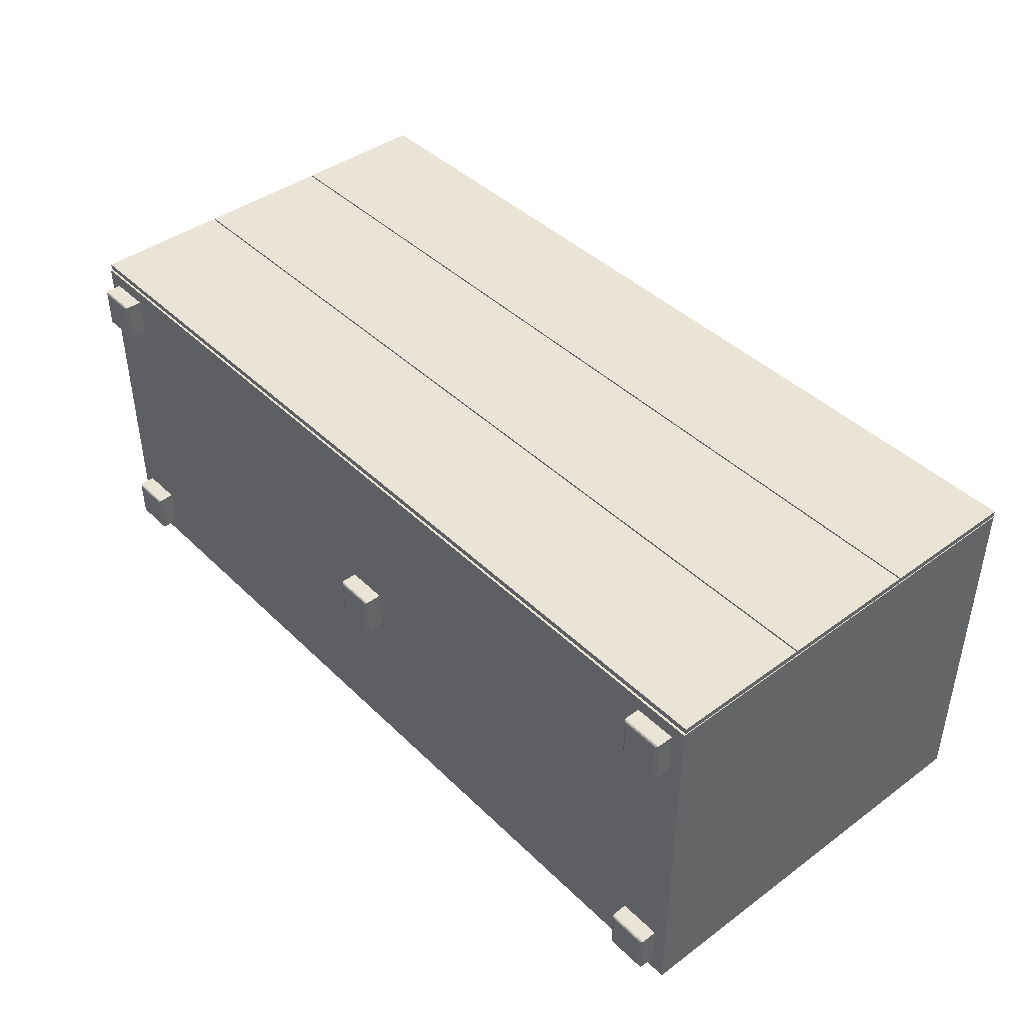
<metadata>
{"format":"obj","ext":"obj","renderer":"f3d","projection":"perspective","resolution":1024,"background":"white","views":[{"elev":42.5,"azim":48.9,"up":"+Z"}]}
</metadata>
<code>
v  650 624.1 -261
v  -650 617.1 -261
v  -650 624.1 -261
v  -650 617.1 -261
v  650 624.1 -261
v  -643 617.1 -261
v  -643 617.1 -261
v  650 624.1 -261
v  -625 599.1 -261
v  -625 599.1 -261
v  650 624.1 -261
v  625 599.1 -261
v  643 617.1 -261
v  650 624.1 -261
v  650 617.1 -261
v  -643 617.1 251
v  -650 624.1 251
v  -650 617.1 251
v  -650 624.1 251
v  -643 617.1 251
v  650 624.1 251
v  650 624.1 251
v  -643 617.1 251
v  -625 599.1 251
v  650 624.1 251
v  -625 599.1 251
v  643 617.1 251
v  650 624.1 251
v  643 617.1 251
v  650 617.1 251
v  643 617.1 251
v  -625 599.1 251
v  625 599.1 251
v  -650 624.1 -261
v  -650 617.1 -261
v  -650 624.1 251
v  -650 617.1 -261
v  -650 617.1 251
v  -650 624.1 251
v  -650 617.1 -261
v  -643 617.1 -261
v  -650 617.1 251
v  -643 617.1 -261
v  -643 617.1 251
v  -650 617.1 251
v  -643 617.1 -261
v  -625 599.1 -261
v  -643 617.1 251
v  -625 599.1 -261
v  -625 599.1 251
v  -643 617.1 251
v  -625 599.1 -261
v  625 599.1 -261
v  -625 599.1 251
v  625 599.1 -261
v  625 599.1 251
v  -625 599.1 251
v  625 599.1 -261
v  643 617.1 -261
v  625 599.1 251
v  643 617.1 -261
v  643 617.1 251
v  625 599.1 251
v  643 617.1 -261
v  650 617.1 -261
v  643 617.1 251
v  650 617.1 -261
v  650 617.1 251
v  643 617.1 251
v  650 617.1 -261
v  650 624.1 -261
v  650 617.1 251
v  650 624.1 -261
v  650 624.1 251
v  650 617.1 251
v  650 624.1 -261
v  -650 624.1 -261
v  650 624.1 251
v  -650 624.1 -261
v  -650 624.1 251
v  650 624.1 251
v  -643 617.1 -261
v  -650 24.12 -261
v  -650 617.1 -261
v  -650 24.12 -261
v  -643 617.1 -261
v  -625 24.12 -261
v  -625 24.12 -261
v  -643 617.1 -261
v  -625 599.1 -261
v  -650 24.12 251
v  -643 617.1 251
v  -650 617.1 251
v  -643 617.1 251
v  -650 24.12 251
v  -625 24.12 251
v  -643 617.1 251
v  -625 24.12 251
v  -625 599.1 251
v  -650 617.1 -261
v  -650 617.1 251
v  -643 617.1 -261
v  -650 617.1 251
v  -643 617.1 251
v  -643 617.1 -261
v  -643 617.1 -261
v  -643 617.1 251
v  -625 599.1 -261
v  -643 617.1 251
v  -625 599.1 251
v  -625 599.1 -261
v  -625 599.1 -261
v  -625 599.1 251
v  -625 24.12 -261
v  -625 599.1 251
v  -625 24.12 251
v  -625 24.12 -261
v  -625 24.12 -261
v  -625 24.12 251
v  -650 24.12 -261
v  -625 24.12 251
v  -650 24.12 251
v  -650 24.12 -261
v  -650 24.12 -261
v  -650 24.12 251
v  -650 617.1 -261
v  -650 24.12 251
v  -650 617.1 251
v  -650 617.1 -261
v  643 617.1 -261
v  625 24.12 -261
v  625 599.1 -261
v  625 24.12 -261
v  643 617.1 -261
v  650 24.12 -261
v  650 24.12 -261
v  643 617.1 -261
v  650 617.1 -261
v  650 24.12 251
v  625 599.1 251
v  625 24.12 251
v  625 599.1 251
v  650 24.12 251
v  643 617.1 251
v  643 617.1 251
v  650 24.12 251
v  650 617.1 251
v  650 617.1 -261
v  643 617.1 -261
v  650 617.1 251
v  643 617.1 -261
v  643 617.1 251
v  650 617.1 251
v  643 617.1 -261
v  625 599.1 -261
v  643 617.1 251
v  625 599.1 -261
v  625 599.1 251
v  643 617.1 251
v  625 599.1 -261
v  625 24.12 -261
v  625 599.1 251
v  625 24.12 -261
v  625 24.12 251
v  625 599.1 251
v  625 24.12 -261
v  650 24.12 -261
v  625 24.12 251
v  650 24.12 -261
v  650 24.12 251
v  625 24.12 251
v  650 24.12 -261
v  650 617.1 -261
v  650 24.12 251
v  650 617.1 -261
v  650 617.1 251
v  650 24.12 251
v  -625 24.12 251
v  -625 24.12 -261
v  625 24.12 251
v  -625 24.12 -261
v  625 24.12 -261
v  625 24.12 251
v  -625 49.12 251
v  625 49.12 251
v  -625 49.12 -261
v  625 49.12 251
v  625 49.12 -261
v  -625 49.12 -261
v  625 24.12 251
v  625 24.12 -261
v  625 49.12 251
v  625 24.12 -261
v  625 49.12 -261
v  625 49.12 251
v  -625 24.12 251
v  625 24.12 251
v  -625 49.12 251
v  625 24.12 251
v  625 49.12 251
v  -625 49.12 251
v  -625 24.12 251
v  -625 49.12 251
v  -625 24.12 -261
v  -625 49.12 251
v  -625 49.12 -261
v  -625 24.12 -261
v  -625 24.12 -261
v  -625 49.12 -261
v  625 24.12 -261
v  -625 49.12 -261
v  625 49.12 -261
v  625 24.12 -261
v  -625 49.12 -249
v  -625 49.12 -240
v  -625 599.1 -249
v  -625 49.12 -240
v  -625 599.1 -240
v  -625 599.1 -249
v  -625 599.1 -249
v  -625 599.1 -240
v  625 599.1 -249
v  -625 599.1 -240
v  625 599.1 -240
v  625 599.1 -249
v  -625 49.12 -249
v  -625 599.1 -249
v  625 49.12 -249
v  -625 599.1 -249
v  625 599.1 -249
v  625 49.12 -249
v  -625 49.12 -240
v  625 49.12 -240
v  -625 599.1 -240
v  625 49.12 -240
v  625 599.1 -240
v  -625 599.1 -240
v  -625 49.12 -249
v  625 49.12 -249
v  -625 49.12 -240
v  625 49.12 -249
v  625 49.12 -240
v  -625 49.12 -240
v  625 49.12 -249
v  625 599.1 -249
v  625 49.12 -240
v  625 599.1 -249
v  625 599.1 -240
v  625 49.12 -240
v  -630 24.12 -241
v  -630 24.12 -181
v  -570 24.12 -241
v  -630 24.12 -181
v  -570 24.12 -181
v  -570 24.12 -241
v  -630 24.12 -241
v  -570 24.12 -241
v  -630 3.116 -241
v  -570 24.12 -241
v  -570 3.116 -241
v  -630 3.116 -241
v  -570 24.12 -241
v  -570 24.12 -181
v  -570 3.116 -241
v  -570 24.12 -181
v  -570 3.116 -181
v  -570 3.116 -241
v  -574 -0.8838 -237
v  -572 -0.3479 -239
v  -574 -0.8838 -185
v  -572 -0.3479 -239
v  -572 -0.3479 -183
v  -574 -0.8838 -185
v  -572 -0.3479 -239
v  -570.5 1.116 -240.5
v  -572 -0.3479 -183
v  -570.5 1.116 -240.5
v  -570.5 1.116 -181.5
v  -572 -0.3479 -183
v  -570.5 1.116 -240.5
v  -570 3.116 -241
v  -570.5 1.116 -181.5
v  -570 3.116 -241
v  -570 3.116 -181
v  -570.5 1.116 -181.5
v  -630 24.12 -181
v  -630 3.116 -181
v  -570 24.12 -181
v  -630 3.116 -181
v  -570 3.116 -181
v  -570 24.12 -181
v  -570.5 1.116 -181.5
v  -570 3.116 -181
v  -629.5 1.116 -181.5
v  -570 3.116 -181
v  -630 3.116 -181
v  -629.5 1.116 -181.5
v  -572 -0.3479 -183
v  -570.5 1.116 -181.5
v  -628 -0.3479 -183
v  -570.5 1.116 -181.5
v  -629.5 1.116 -181.5
v  -628 -0.3479 -183
v  -574 -0.8838 -185
v  -572 -0.3479 -183
v  -626 -0.8838 -185
v  -572 -0.3479 -183
v  -628 -0.3479 -183
v  -626 -0.8838 -185
v  -630 24.12 -241
v  -630 3.116 -241
v  -630 24.12 -181
v  -630 3.116 -241
v  -630 3.116 -181
v  -630 24.12 -181
v  -630 3.116 -181
v  -630 3.116 -241
v  -629.5 1.116 -240.5
v  -629.5 1.116 -181.5
v  -630 3.116 -181
v  -629.5 1.116 -240.5
v  -626 -0.8838 -237
v  -574 -0.8838 -237
v  -626 -0.8838 -185
v  -574 -0.8838 -237
v  -574 -0.8838 -185
v  -626 -0.8838 -185
v  -628 -0.3479 -239
v  -572 -0.3479 -239
v  -626 -0.8838 -237
v  -572 -0.3479 -239
v  -574 -0.8838 -237
v  -626 -0.8838 -237
v  -629.5 1.116 -240.5
v  -570.5 1.116 -240.5
v  -628 -0.3479 -239
v  -570.5 1.116 -240.5
v  -572 -0.3479 -239
v  -628 -0.3479 -239
v  -630 3.116 -241
v  -570 3.116 -241
v  -629.5 1.116 -240.5
v  -570 3.116 -241
v  -570.5 1.116 -240.5
v  -629.5 1.116 -240.5
v  -626 -0.8838 -185
v  -628 -0.3479 -183
v  -626 -0.8838 -237
v  -628 -0.3479 -183
v  -628 -0.3479 -239
v  -626 -0.8838 -237
v  -628 -0.3479 -183
v  -629.5 1.116 -181.5
v  -628 -0.3479 -239
v  -629.5 1.116 -181.5
v  -629.5 1.116 -240.5
v  -628 -0.3479 -239
v  630 24.12 -241
v  570 24.12 -241
v  630 24.12 -181
v  570 24.12 -241
v  570 24.12 -181
v  630 24.12 -181
v  630 24.12 -241
v  630 3.116 -241
v  570 24.12 -241
v  630 3.116 -241
v  570 3.116 -241
v  570 24.12 -241
v  570 24.12 -241
v  570 3.116 -241
v  570 24.12 -181
v  570 3.116 -241
v  570 3.116 -181
v  570 24.12 -181
v  570.5 1.116 -240.5
v  570.5 1.116 -181.5
v  570 3.116 -241
v  570.5 1.116 -181.5
v  570 3.116 -181
v  570 3.116 -241
v  574 -0.8838 -237
v  574 -0.8838 -185
v  572 -0.3479 -239
v  574 -0.8838 -185
v  572 -0.3479 -183
v  572 -0.3479 -239
v  572 -0.3479 -239
v  572 -0.3479 -183
v  570.5 1.116 -240.5
v  572 -0.3479 -183
v  570.5 1.116 -181.5
v  570.5 1.116 -240.5
v  630 24.12 -181
v  570 24.12 -181
v  630 3.116 -181
v  570 24.12 -181
v  570 3.116 -181
v  630 3.116 -181
v  570.5 1.116 -181.5
v  629.5 1.116 -181.5
v  570 3.116 -181
v  629.5 1.116 -181.5
v  630 3.116 -181
v  570 3.116 -181
v  572 -0.3479 -183
v  628 -0.3479 -183
v  570.5 1.116 -181.5
v  628 -0.3479 -183
v  629.5 1.116 -181.5
v  570.5 1.116 -181.5
v  574 -0.8838 -185
v  626 -0.8838 -185
v  572 -0.3479 -183
v  626 -0.8838 -185
v  628 -0.3479 -183
v  572 -0.3479 -183
v  630 24.12 -241
v  630 24.12 -181
v  630 3.116 -241
v  630 24.12 -181
v  630 3.116 -181
v  630 3.116 -241
v  629.5 1.116 -240.5
v  630 3.116 -241
v  630 3.116 -181
v  629.5 1.116 -181.5
v  629.5 1.116 -240.5
v  630 3.116 -181
v  626 -0.8838 -237
v  626 -0.8838 -185
v  574 -0.8838 -237
v  626 -0.8838 -185
v  574 -0.8838 -185
v  574 -0.8838 -237
v  628 -0.3479 -239
v  626 -0.8838 -237
v  572 -0.3479 -239
v  626 -0.8838 -237
v  574 -0.8838 -237
v  572 -0.3479 -239
v  629.5 1.116 -240.5
v  628 -0.3479 -239
v  570.5 1.116 -240.5
v  628 -0.3479 -239
v  572 -0.3479 -239
v  570.5 1.116 -240.5
v  630 3.116 -241
v  629.5 1.116 -240.5
v  570 3.116 -241
v  629.5 1.116 -240.5
v  570.5 1.116 -240.5
v  570 3.116 -241
v  626 -0.8838 -185
v  626 -0.8838 -237
v  628 -0.3479 -183
v  626 -0.8838 -237
v  628 -0.3479 -239
v  628 -0.3479 -183
v  628 -0.3479 -183
v  628 -0.3479 -239
v  629.5 1.116 -181.5
v  628 -0.3479 -239
v  629.5 1.116 -240.5
v  629.5 1.116 -181.5
v  -30 24.12 -35
v  -30 24.12 25
v  30 24.12 -35
v  -30 24.12 25
v  30 24.12 25
v  30 24.12 -35
v  -30 24.12 -35
v  30 24.12 -35
v  -30 3.116 -35
v  30 24.12 -35
v  30 3.116 -35
v  -30 3.116 -35
v  30 24.12 -35
v  30 24.12 25
v  30 3.116 -35
v  30 24.12 25
v  30 3.116 25
v  30 3.116 -35
v  29.46 1.116 -34.46
v  30 3.116 -35
v  29.46 1.116 24.46
v  30 3.116 -35
v  30 3.116 25
v  29.46 1.116 24.46
v  26 -0.8838 -31
v  28 -0.3479 -33
v  26 -0.8838 21
v  28 -0.3479 -33
v  28 -0.3479 23
v  26 -0.8838 21
v  28 -0.3479 -33
v  29.46 1.116 -34.46
v  28 -0.3479 23
v  29.46 1.116 -34.46
v  29.46 1.116 24.46
v  28 -0.3479 23
v  -30 24.12 25
v  -30 3.116 25
v  30 24.12 25
v  -30 3.116 25
v  30 3.116 25
v  30 24.12 25
v  30 3.116 25
v  -30 3.116 25
v  -29.46 1.116 24.46
v  29.46 1.116 24.46
v  30 3.116 25
v  -29.46 1.116 24.46
v  28 -0.3479 23
v  29.46 1.116 24.46
v  -28 -0.3479 23
v  29.46 1.116 24.46
v  -29.46 1.116 24.46
v  -28 -0.3479 23
v  26 -0.8838 21
v  28 -0.3479 23
v  -26 -0.8838 21
v  28 -0.3479 23
v  -28 -0.3479 23
v  -26 -0.8838 21
v  -30 24.12 -35
v  -30 3.116 -35
v  -30 24.12 25
v  -30 3.116 -35
v  -30 3.116 25
v  -30 24.12 25
v  -30 3.116 25
v  -30 3.116 -35
v  -29.46 1.116 -34.46
v  -29.46 1.116 24.46
v  -30 3.116 25
v  -29.46 1.116 -34.46
v  -26 -0.8838 -31
v  26 -0.8838 -31
v  -26 -0.8838 21
v  26 -0.8838 -31
v  26 -0.8838 21
v  -26 -0.8838 21
v  -28 -0.3479 -33
v  28 -0.3479 -33
v  -26 -0.8838 -31
v  28 -0.3479 -33
v  26 -0.8838 -31
v  -26 -0.8838 -31
v  -29.46 1.116 -34.46
v  29.46 1.116 -34.46
v  -28 -0.3479 -33
v  29.46 1.116 -34.46
v  28 -0.3479 -33
v  -28 -0.3479 -33
v  -30 3.116 -35
v  30 3.116 -35
v  -29.46 1.116 -34.46
v  30 3.116 -35
v  29.46 1.116 -34.46
v  -29.46 1.116 -34.46
v  -26 -0.8838 21
v  -28 -0.3479 23
v  -26 -0.8838 -31
v  -28 -0.3479 23
v  -28 -0.3479 -33
v  -26 -0.8838 -31
v  -28 -0.3479 23
v  -29.46 1.116 24.46
v  -28 -0.3479 -33
v  -29.46 1.116 24.46
v  -29.46 1.116 -34.46
v  -28 -0.3479 -33
v  -630 24.12 231
v  -570 24.12 231
v  -630 24.12 171
v  -570 24.12 231
v  -570 24.12 171
v  -630 24.12 171
v  -630 24.12 231
v  -630 3.116 231
v  -570 24.12 231
v  -630 3.116 231
v  -570 3.116 231
v  -570 24.12 231
v  -630 3.116 231
v  -629.5 1.116 230.5
v  -570 3.116 231
v  -629.5 1.116 230.5
v  -570.5 1.116 230.5
v  -570 3.116 231
v  -570 24.12 231
v  -570 3.116 231
v  -570 24.12 171
v  -570 3.116 231
v  -570 3.116 171
v  -570 24.12 171
v  -574 -0.8838 227
v  -574 -0.8838 175
v  -572 -0.3479 229
v  -574 -0.8838 175
v  -572 -0.3479 173
v  -572 -0.3479 229
v  -572 -0.3479 229
v  -572 -0.3479 173
v  -570.5 1.116 230.5
v  -572 -0.3479 173
v  -570.5 1.116 171.5
v  -570.5 1.116 230.5
v  -570.5 1.116 230.5
v  -570.5 1.116 171.5
v  -570 3.116 231
v  -570.5 1.116 171.5
v  -570 3.116 171
v  -570 3.116 231
v  -630 24.12 171
v  -570 24.12 171
v  -630 3.116 171
v  -570 24.12 171
v  -570 3.116 171
v  -630 3.116 171
v  -629.5 1.116 171.5
v  -630 3.116 171
v  -570 3.116 171
v  -570.5 1.116 171.5
v  -629.5 1.116 171.5
v  -570 3.116 171
v  -572 -0.3479 173
v  -628 -0.3479 173
v  -570.5 1.116 171.5
v  -628 -0.3479 173
v  -629.5 1.116 171.5
v  -570.5 1.116 171.5
v  -574 -0.8838 175
v  -626 -0.8838 175
v  -572 -0.3479 173
v  -626 -0.8838 175
v  -628 -0.3479 173
v  -572 -0.3479 173
v  -630 24.12 231
v  -630 24.12 171
v  -630 3.116 231
v  -630 24.12 171
v  -630 3.116 171
v  -630 3.116 231
v  -629.5 1.116 230.5
v  -630 3.116 231
v  -630 3.116 171
v  -629.5 1.116 171.5
v  -629.5 1.116 230.5
v  -630 3.116 171
v  -626 -0.8838 227
v  -626 -0.8838 175
v  -574 -0.8838 227
v  -626 -0.8838 175
v  -574 -0.8838 175
v  -574 -0.8838 227
v  -628 -0.3479 229
v  -626 -0.8838 227
v  -572 -0.3479 229
v  -626 -0.8838 227
v  -574 -0.8838 227
v  -572 -0.3479 229
v  -629.5 1.116 230.5
v  -628 -0.3479 229
v  -570.5 1.116 230.5
v  -628 -0.3479 229
v  -572 -0.3479 229
v  -570.5 1.116 230.5
v  -626 -0.8838 175
v  -626 -0.8838 227
v  -628 -0.3479 173
v  -626 -0.8838 227
v  -628 -0.3479 229
v  -628 -0.3479 173
v  -628 -0.3479 173
v  -628 -0.3479 229
v  -629.5 1.116 171.5
v  -628 -0.3479 229
v  -629.5 1.116 230.5
v  -629.5 1.116 171.5
v  630 24.12 231
v  630 24.12 171
v  570 24.12 231
v  630 24.12 171
v  570 24.12 171
v  570 24.12 231
v  630 24.12 231
v  570 24.12 231
v  630 3.116 231
v  570 24.12 231
v  570 3.116 231
v  630 3.116 231
v  630 3.116 231
v  570 3.116 231
v  629.5 1.116 230.5
v  570 3.116 231
v  570.5 1.116 230.5
v  629.5 1.116 230.5
v  570 24.12 231
v  570 24.12 171
v  570 3.116 231
v  570 24.12 171
v  570 3.116 171
v  570 3.116 231
v  570.5 1.116 230.5
v  570 3.116 231
v  570.5 1.116 171.5
v  570 3.116 231
v  570 3.116 171
v  570.5 1.116 171.5
v  574 -0.8838 227
v  572 -0.3479 229
v  574 -0.8838 175
v  572 -0.3479 229
v  572 -0.3479 173
v  574 -0.8838 175
v  572 -0.3479 229
v  570.5 1.116 230.5
v  572 -0.3479 173
v  570.5 1.116 230.5
v  570.5 1.116 171.5
v  572 -0.3479 173
v  630 24.12 171
v  630 3.116 171
v  570 24.12 171
v  630 3.116 171
v  570 3.116 171
v  570 24.12 171
v  570 3.116 171
v  630 3.116 171
v  629.5 1.116 171.5
v  570.5 1.116 171.5
v  570 3.116 171
v  629.5 1.116 171.5
v  572 -0.3479 173
v  570.5 1.116 171.5
v  628 -0.3479 173
v  570.5 1.116 171.5
v  629.5 1.116 171.5
v  628 -0.3479 173
v  574 -0.8838 175
v  572 -0.3479 173
v  626 -0.8838 175
v  572 -0.3479 173
v  628 -0.3479 173
v  626 -0.8838 175
v  630 24.12 231
v  630 3.116 231
v  630 24.12 171
v  630 3.116 231
v  630 3.116 171
v  630 24.12 171
v  630 3.116 171
v  630 3.116 231
v  629.5 1.116 230.5
v  629.5 1.116 171.5
v  630 3.116 171
v  629.5 1.116 230.5
v  626 -0.8838 227
v  574 -0.8838 227
v  626 -0.8838 175
v  574 -0.8838 227
v  574 -0.8838 175
v  626 -0.8838 175
v  628 -0.3479 229
v  572 -0.3479 229
v  626 -0.8838 227
v  572 -0.3479 229
v  574 -0.8838 227
v  626 -0.8838 227
v  629.5 1.116 230.5
v  570.5 1.116 230.5
v  628 -0.3479 229
v  570.5 1.116 230.5
v  572 -0.3479 229
v  628 -0.3479 229
v  626 -0.8838 175
v  628 -0.3479 173
v  626 -0.8838 227
v  628 -0.3479 173
v  628 -0.3479 229
v  626 -0.8838 227
v  628 -0.3479 173
v  629.5 1.116 171.5
v  628 -0.3479 229
v  629.5 1.116 171.5
v  629.5 1.116 230.5
v  628 -0.3479 229
v  -650 624.1 253
v  -650 426.1 253
v  -650 624.1 261
v  -650 426.1 253
v  -650 426.1 261
v  -650 624.1 261
v  650 624.1 253
v  650 624.1 261
v  650 426.1 253
v  650 624.1 261
v  650 426.1 261
v  650 426.1 253
v  -650 624.1 261
v  -650 426.1 261
v  650 624.1 261
v  -650 426.1 261
v  650 426.1 261
v  650 624.1 261
v  -650 624.1 253
v  -650 624.1 261
v  650 624.1 253
v  -650 624.1 261
v  650 624.1 261
v  650 624.1 253
v  -650 624.1 253
v  650 624.1 253
v  -650 426.1 253
v  650 624.1 253
v  650 426.1 253
v  -650 426.1 253
v  -650 426.1 253
v  650 426.1 253
v  -650 426.1 261
v  650 426.1 253
v  650 426.1 261
v  -650 426.1 261
v  -650 424.1 253
v  -650 226.1 253
v  -650 424.1 261
v  -650 226.1 253
v  -650 226.1 261
v  -650 424.1 261
v  650 424.1 253
v  650 424.1 261
v  650 226.1 253
v  650 424.1 261
v  650 226.1 261
v  650 226.1 253
v  -650 424.1 261
v  -650 226.1 261
v  650 424.1 261
v  -650 226.1 261
v  650 226.1 261
v  650 424.1 261
v  -650 424.1 253
v  -650 424.1 261
v  650 424.1 253
v  -650 424.1 261
v  650 424.1 261
v  650 424.1 253
v  -650 424.1 253
v  650 424.1 253
v  -650 226.1 253
v  650 424.1 253
v  650 226.1 253
v  -650 226.1 253
v  -650 226.1 253
v  650 226.1 253
v  -650 226.1 261
v  650 226.1 253
v  650 226.1 261
v  -650 226.1 261
v  -650 224.1 253
v  -650 26.12 253
v  -650 224.1 261
v  -650 26.12 253
v  -650 26.12 261
v  -650 224.1 261
v  650 224.1 253
v  650 224.1 261
v  650 26.12 253
v  650 224.1 261
v  650 26.12 261
v  650 26.12 253
v  -650 224.1 261
v  -650 26.12 261
v  650 224.1 261
v  -650 26.12 261
v  650 26.12 261
v  650 224.1 261
v  -650 224.1 253
v  -650 224.1 261
v  650 224.1 253
v  -650 224.1 261
v  650 224.1 261
v  650 224.1 253
v  -650 224.1 253
v  650 224.1 253
v  -650 26.12 253
v  650 224.1 253
v  650 26.12 253
v  -650 26.12 253
v  -650 26.12 253
v  650 26.12 253
v  -650 26.12 261
v  650 26.12 253
v  650 26.12 261
v  -650 26.12 261
g Layer:draw_0
f 1 2 3
f 4 5 6
f 7 8 9
f 10 11 12
f 13 14 15
f 16 17 18
f 19 20 21
f 22 23 24
f 25 26 27
f 28 29 30
f 31 32 33
f 34 35 36
f 37 38 39
f 40 41 42
f 43 44 45
f 46 47 48
f 49 50 51
f 52 53 54
f 55 56 57
f 58 59 60
f 61 62 63
f 64 65 66
f 67 68 69
f 70 71 72
f 73 74 75
f 76 77 78
f 79 80 81
g Layer:dra0_1
f 82 83 84
f 85 86 87
f 88 89 90
f 91 92 93
f 94 95 96
f 97 98 99
f 100 101 102
f 103 104 105
f 106 107 108
f 109 110 111
f 112 113 114
f 115 116 117
f 118 119 120
f 121 122 123
f 124 125 126
f 127 128 129
g Layer:dra1_2
f 130 131 132
f 133 134 135
f 136 137 138
f 139 140 141
f 142 143 144
f 145 146 147
f 148 149 150
f 151 152 153
f 154 155 156
f 157 158 159
f 160 161 162
f 163 164 165
f 166 167 168
f 169 170 171
f 172 173 174
f 175 176 177
g Layer:dra2_3
f 178 179 180
f 181 182 183
f 184 185 186
f 187 188 189
f 190 191 192
f 193 194 195
f 196 197 198
f 199 200 201
f 202 203 204
f 205 206 207
f 208 209 210
f 211 212 213
g Layer:dra3_4
f 214 215 216
f 217 218 219
f 220 221 222
f 223 224 225
f 226 227 228
f 229 230 231
f 232 233 234
f 235 236 237
f 238 239 240
f 241 242 243
f 244 245 246
f 247 248 249
g Layer:dra4_5
f 250 251 252
f 253 254 255
f 256 257 258
f 259 260 261
f 262 263 264
f 265 266 267
f 268 269 270
f 271 272 273
f 274 275 276
f 277 278 279
f 280 281 282
f 283 284 285
f 286 287 288
f 289 290 291
f 292 293 294
f 295 296 297
f 298 299 300
f 301 302 303
f 304 305 306
f 307 308 309
f 310 311 312
f 313 314 315
f 316 317 318
f 319 320 321
f 322 323 324
f 325 326 327
f 328 329 330
f 331 332 333
f 334 335 336
f 337 338 339
f 340 341 342
f 343 344 345
f 346 347 348
f 349 350 351
f 352 353 354
f 355 356 357
g Layer:dra5_6
f 358 359 360
f 361 362 363
f 364 365 366
f 367 368 369
f 370 371 372
f 373 374 375
f 376 377 378
f 379 380 381
f 382 383 384
f 385 386 387
f 388 389 390
f 391 392 393
f 394 395 396
f 397 398 399
f 400 401 402
f 403 404 405
f 406 407 408
f 409 410 411
f 412 413 414
f 415 416 417
f 418 419 420
f 421 422 423
f 424 425 426
f 427 428 429
f 430 431 432
f 433 434 435
f 436 437 438
f 439 440 441
f 442 443 444
f 445 446 447
f 448 449 450
f 451 452 453
f 454 455 456
f 457 458 459
f 460 461 462
f 463 464 465
g Layer:dra6_7
f 466 467 468
f 469 470 471
f 472 473 474
f 475 476 477
f 478 479 480
f 481 482 483
f 484 485 486
f 487 488 489
f 490 491 492
f 493 494 495
f 496 497 498
f 499 500 501
f 502 503 504
f 505 506 507
f 508 509 510
f 511 512 513
f 514 515 516
f 517 518 519
f 520 521 522
f 523 524 525
f 526 527 528
f 529 530 531
f 532 533 534
f 535 536 537
f 538 539 540
f 541 542 543
f 544 545 546
f 547 548 549
f 550 551 552
f 553 554 555
f 556 557 558
f 559 560 561
f 562 563 564
f 565 566 567
f 568 569 570
f 571 572 573
g Layer:dra7_8
f 574 575 576
f 577 578 579
f 580 581 582
f 583 584 585
f 586 587 588
f 589 590 591
f 592 593 594
f 595 596 597
f 598 599 600
f 601 602 603
f 604 605 606
f 607 608 609
f 610 611 612
f 613 614 615
f 616 617 618
f 619 620 621
f 622 623 624
f 625 626 627
f 628 629 630
f 631 632 633
f 634 635 636
f 637 638 639
f 640 641 642
f 643 644 645
f 646 647 648
f 649 650 651
f 652 653 654
f 655 656 657
f 658 659 660
f 661 662 663
f 664 665 666
f 667 668 669
f 670 671 672
f 673 674 675
f 676 677 678
f 679 680 681
g Layer:dra8_9
f 682 683 684
f 685 686 687
f 688 689 690
f 691 692 693
f 694 695 696
f 697 698 699
f 700 701 702
f 703 704 705
f 706 707 708
f 709 710 711
f 712 713 714
f 715 716 717
f 718 719 720
f 721 722 723
f 724 725 726
f 727 728 729
f 730 731 732
f 733 734 735
f 736 737 738
f 739 740 741
f 742 743 744
f 745 746 747
f 748 749 750
f 751 752 753
f 754 755 756
f 757 758 759
f 760 761 762
f 763 764 765
f 766 767 768
f 769 770 771
f 772 773 774
f 775 776 777
f 778 779 780
f 781 782 783
f 784 785 786
f 787 788 789
g Layer:dra9_10
f 790 791 792
f 793 794 795
f 796 797 798
f 799 800 801
f 802 803 804
f 805 806 807
f 808 809 810
f 811 812 813
f 814 815 816
f 817 818 819
f 820 821 822
f 823 824 825
g Layer:dr10_11
f 826 827 828
f 829 830 831
f 832 833 834
f 835 836 837
f 838 839 840
f 841 842 843
f 844 845 846
f 847 848 849
f 850 851 852
f 853 854 855
f 856 857 858
f 859 860 861
g Layer:dr11_12
f 862 863 864
f 865 866 867
f 868 869 870
f 871 872 873
f 874 875 876
f 877 878 879
f 880 881 882
f 883 884 885
f 886 887 888
f 889 890 891
f 892 893 894
f 895 896 897

</code>
